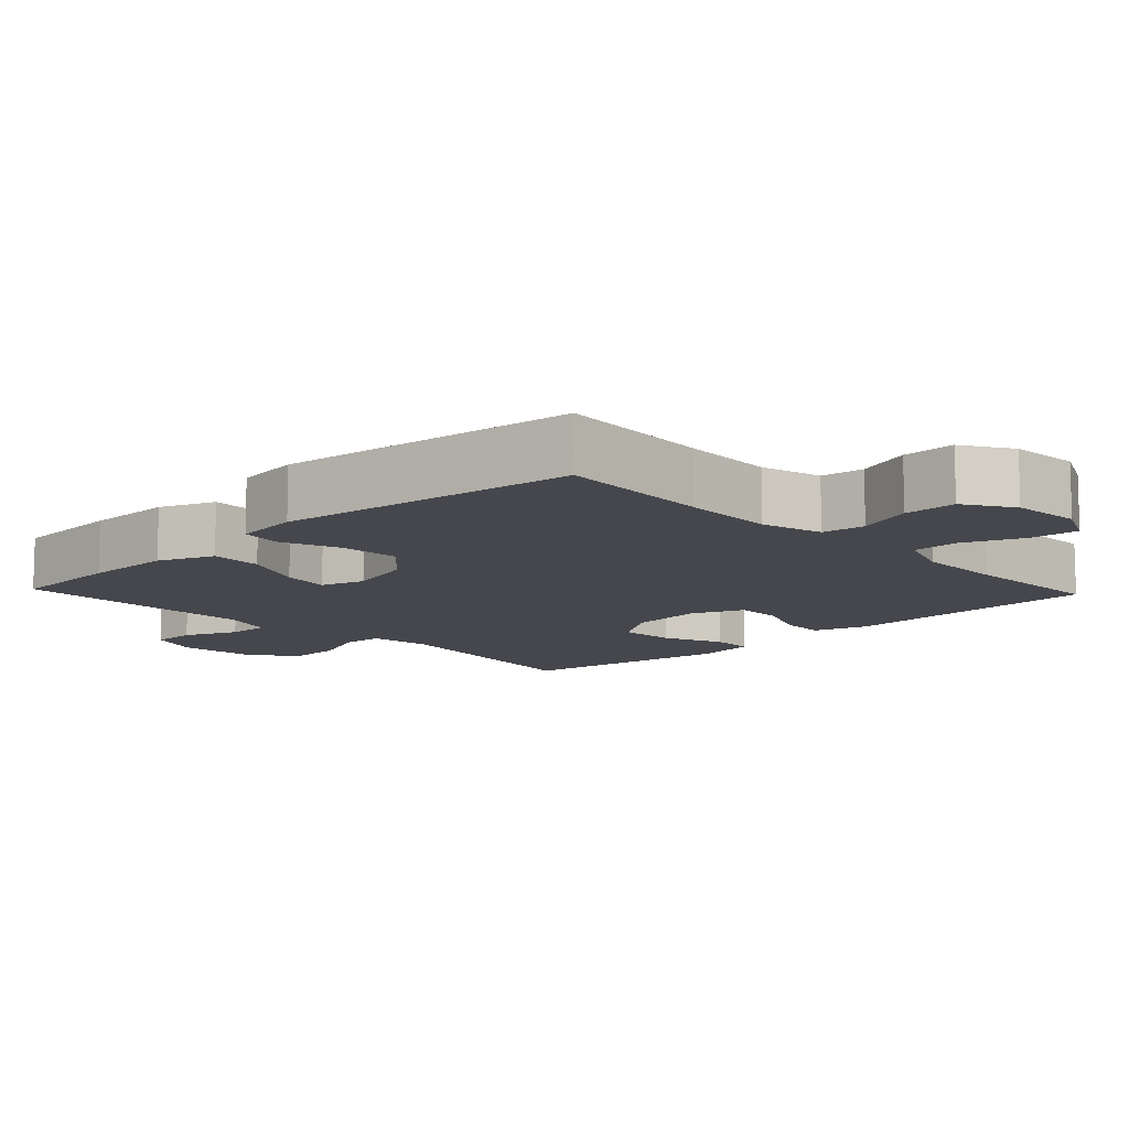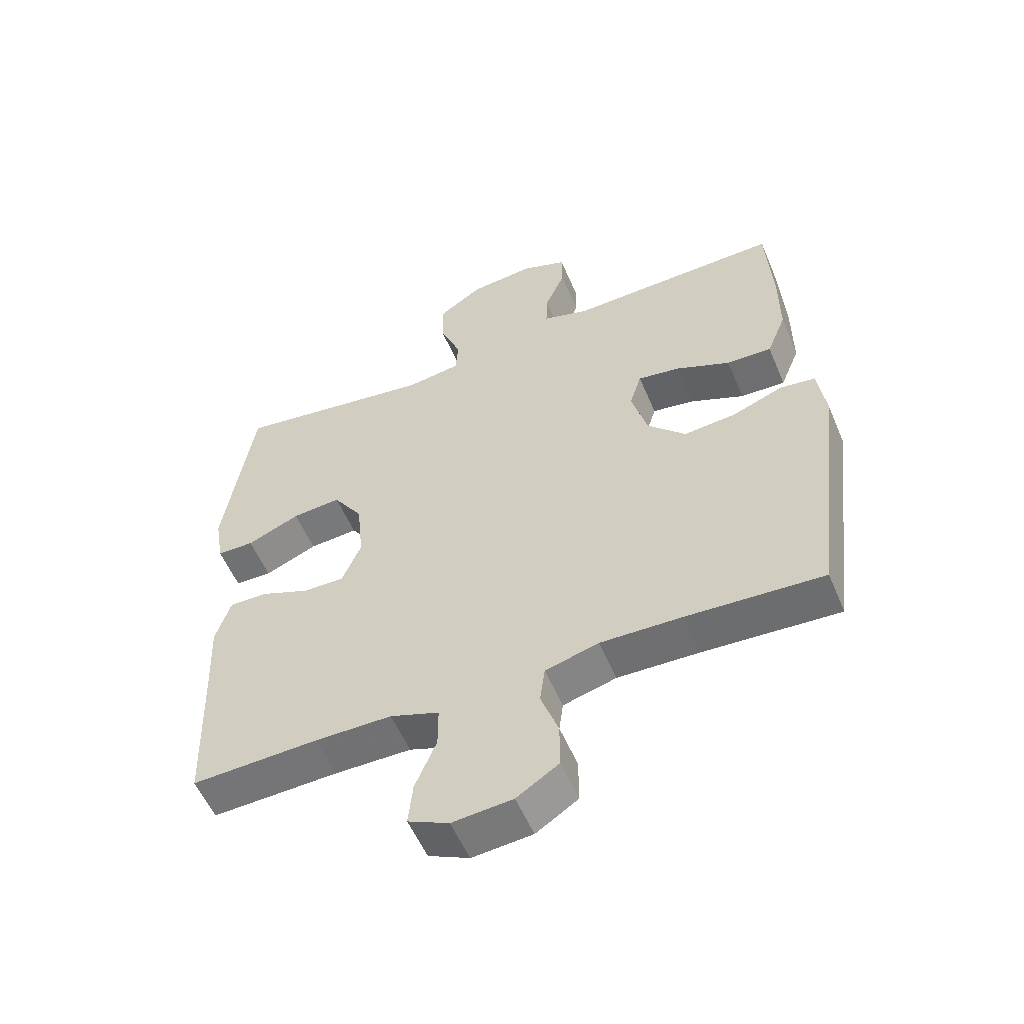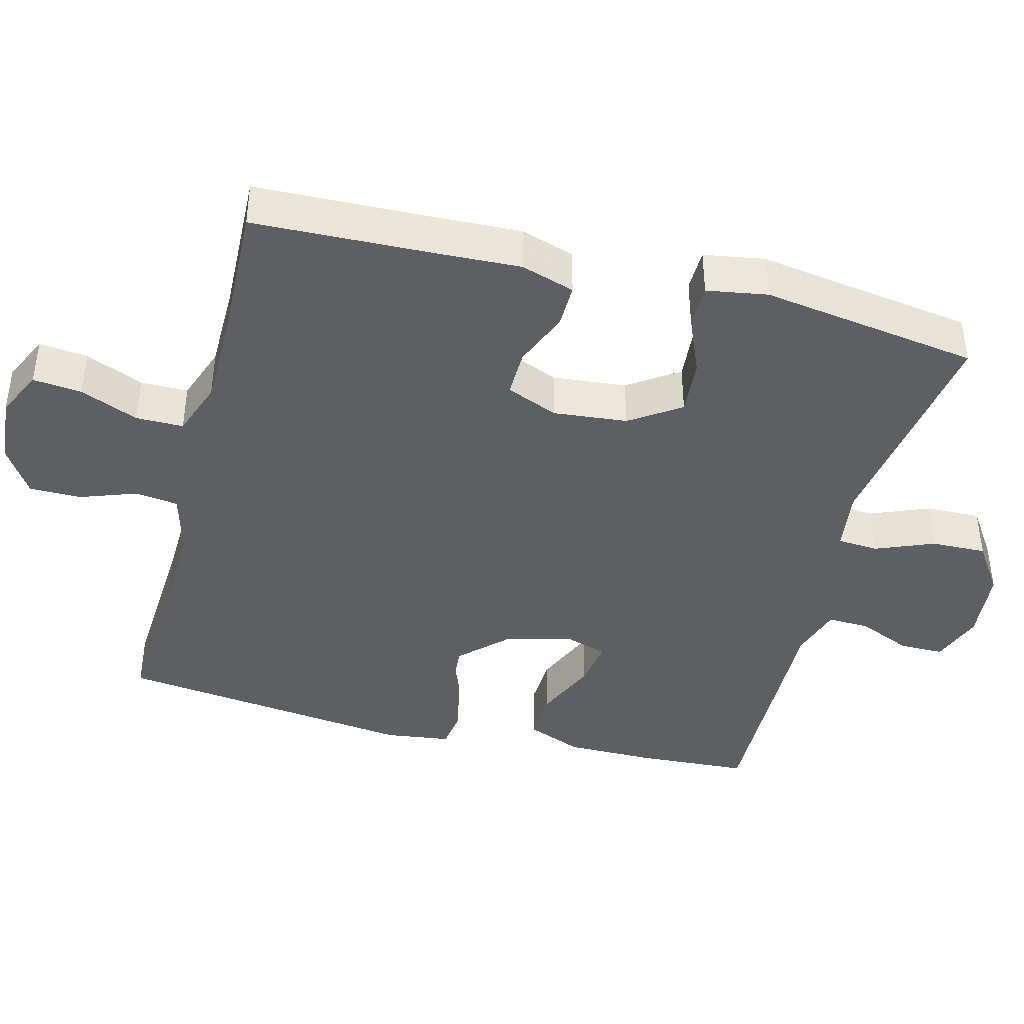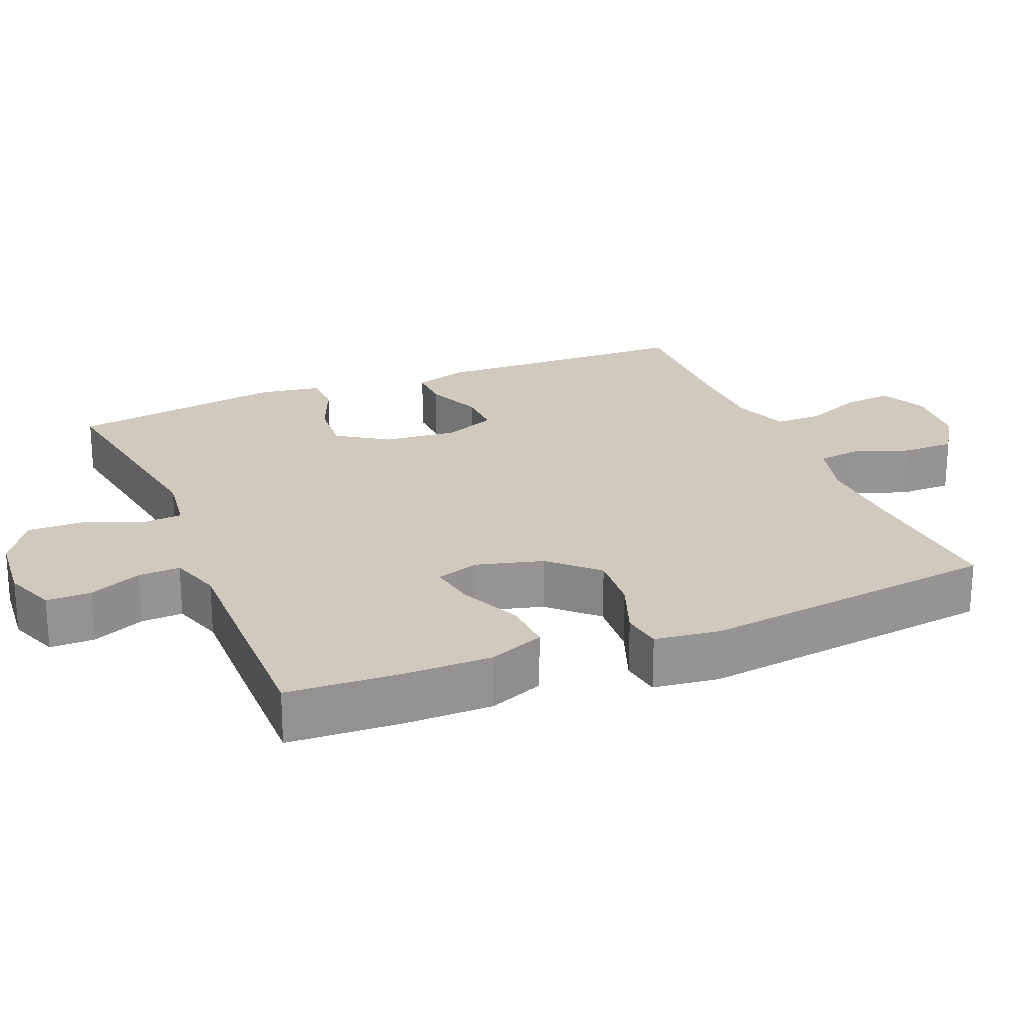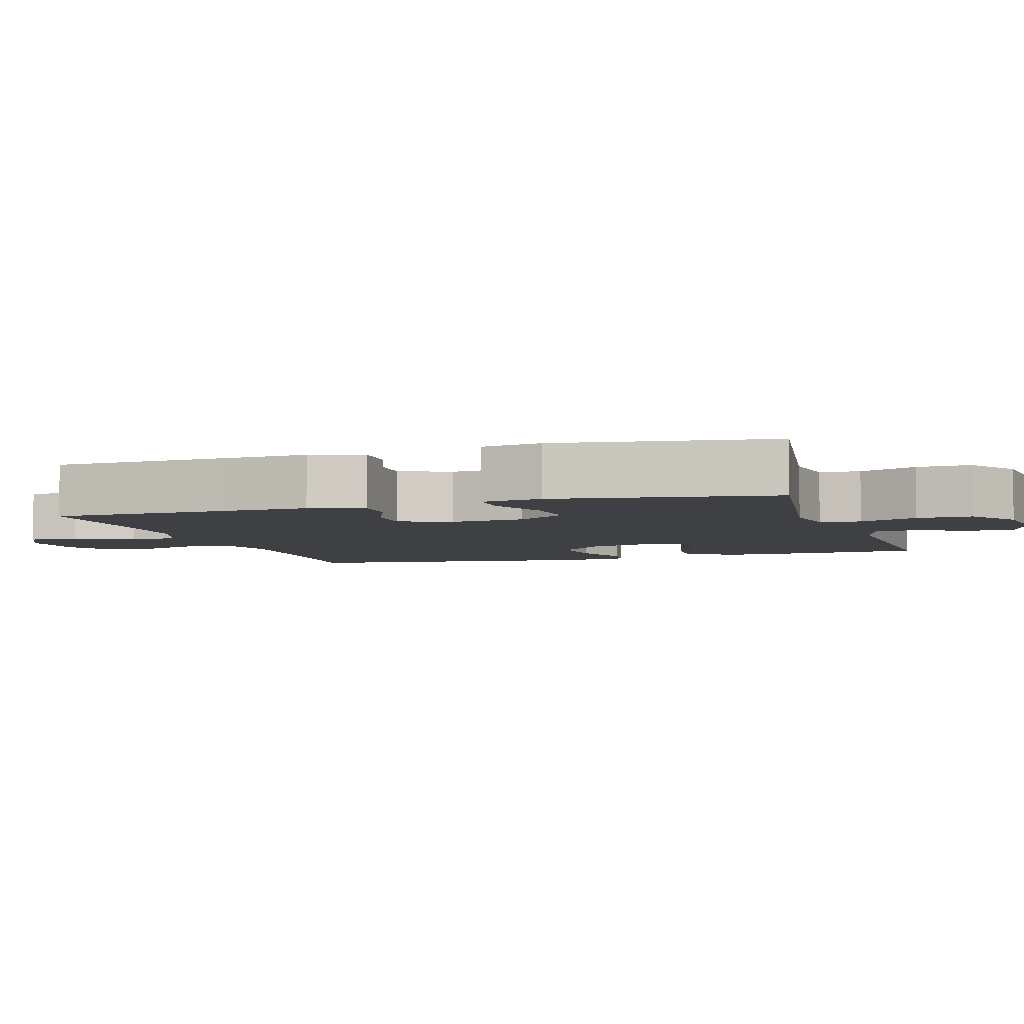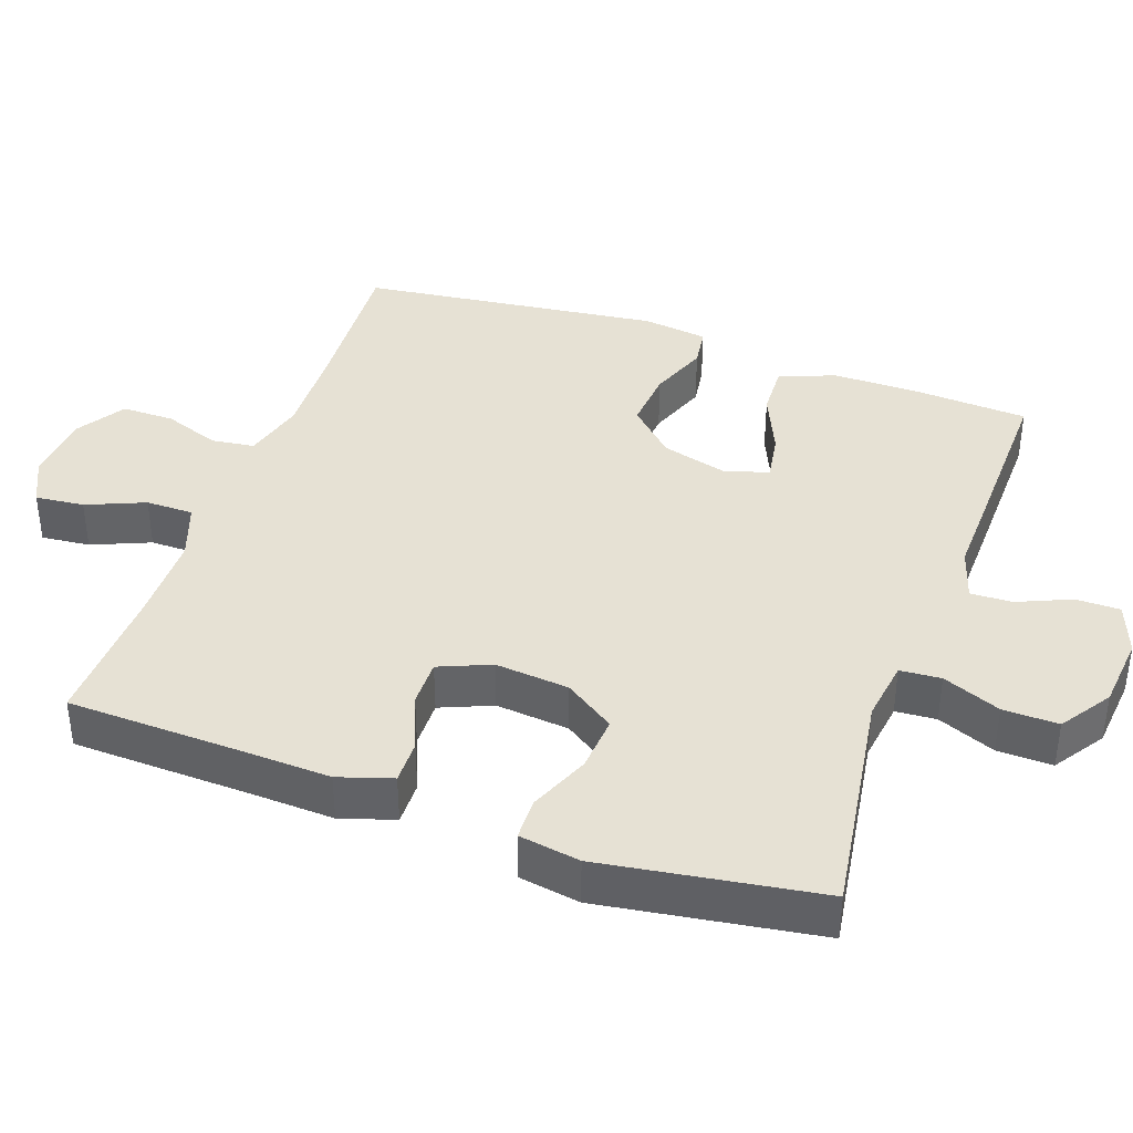
<metadata>
{"format":"obj","ext":"obj","renderer":"f3d","projection":"perspective","resolution":1024,"background":"white","views":[{"elev":-11.0,"azim":133.4,"up":"+Y"},{"elev":-55.6,"azim":22.8,"up":"+Z"},{"elev":-41.3,"azim":-104.4,"up":"+Y"},{"elev":22.9,"azim":67.4,"up":"+Y"},{"elev":-5.0,"azim":-72.5,"up":"+Y"},{"elev":39.1,"azim":-70.5,"up":"+Y"}]}
</metadata>
<code>
v 0.5 0.07 -0.5
v 0.282 0.07 -0.487
v 0.154 0.07 -0.483
v 0.069 0.07 -0.506
v 0.061 0.07 -0.566
v 0.089 0.07 -0.644
v 0.089 0.07 -0.717
v 0.022 0.07 -0.76
v -0.074 0.07 -0.768
v -0.139 0.07 -0.737
v -0.132 0.07 -0.669
v -0.098 0.07 -0.588
v -0.098 0.07 -0.522
v -0.176 0.07 -0.494
v -0.298 0.07 -0.493
v -0.5 0.07 -0.5
v -0.508 0.07 -0.252
v -0.513 0.07 -0.134
v -0.489 0.07 -0.059
v -0.428 0.07 -0.06
v -0.35 0.07 -0.092
v -0.284 0.07 -0.093
v -0.254 0.07 -0.021
v -0.264 0.07 0.082
v -0.311 0.07 0.152
v -0.389 0.07 0.146
v -0.473 0.07 0.111
v -0.532 0.07 0.112
v -0.546 0.07 0.197
v -0.5 0.07 0.5
v -0.18 0.07 0.452
v -0.094 0.07 0.464
v -0.09 0.07 0.521
v -0.123 0.07 0.602
v -0.125 0.07 0.679
v -0.055 0.07 0.726
v 0.048 0.07 0.736
v 0.12 0.07 0.709
v 0.12 0.07 0.647
v 0.088 0.07 0.573
v 0.086 0.07 0.515
v 0.159 0.07 0.492
v 0.274 0.07 0.495
v 0.5 0.07 0.5
v 0.509 0.07 0.343
v 0.509 0.07 0.22
v 0.478 0.07 0.143
v 0.406 0.07 0.146
v 0.319 0.07 0.184
v 0.252 0.07 0.195
v 0.233 0.07 0.134
v 0.258 0.07 0.042
v 0.319 0.07 -0.021
v 0.402 0.07 -0.014
v 0.484 0.07 0.017
v 0.54 0.07 0.009
v 0.552 0.07 -0.082
v 0.5 0 -0.5
v 0.282 0 -0.487
v 0.154 0 -0.483
v 0.069 0 -0.506
v 0.061 0 -0.566
v 0.089 0 -0.644
v 0.089 0 -0.717
v 0.022 0 -0.76
v -0.074 0 -0.768
v -0.139 0 -0.737
v -0.132 0 -0.669
v -0.098 0 -0.588
v -0.098 0 -0.522
v -0.176 0 -0.494
v -0.298 0 -0.493
v -0.5 0 -0.5
v -0.508 0 -0.252
v -0.513 0 -0.134
v -0.489 0 -0.059
v -0.428 0 -0.06
v -0.35 0 -0.092
v -0.284 0 -0.093
v -0.254 0 -0.021
v -0.264 0 0.082
v -0.311 0 0.152
v -0.389 0 0.146
v -0.473 0 0.111
v -0.532 0 0.112
v -0.546 0 0.197
v -0.5 0 0.5
v -0.18 0 0.452
v -0.094 0 0.464
v -0.09 0 0.521
v -0.123 0 0.602
v -0.125 0 0.679
v -0.055 0 0.726
v 0.048 0 0.736
v 0.12 0 0.709
v 0.12 0 0.647
v 0.088 0 0.573
v 0.086 0 0.515
v 0.159 0 0.492
v 0.274 0 0.495
v 0.5 0 0.5
v 0.509 0 0.343
v 0.509 0 0.22
v 0.478 0 0.143
v 0.406 0 0.146
v 0.319 0 0.184
v 0.252 0 0.195
v 0.233 0 0.134
v 0.258 0 0.042
v 0.319 0 -0.021
v 0.402 0 -0.014
v 0.484 0 0.017
v 0.54 0 0.009
v 0.552 0 -0.082
f 57 1 2
f 56 57 2
f 55 56 2
f 54 55 2
f 53 54 2 3
f 52 53 3 4
f 51 52 4
f 47 48 49
f 46 47 49
f 45 46 49
f 44 45 49
f 43 44 49
f 42 43 49
f 41 42 49 50
f 38 39 40
f 37 38 40
f 36 37 40
f 35 36 40
f 34 35 40
f 33 34 40
f 32 33 40 41
f 29 30 31
f 28 29 31
f 27 28 31
f 26 27 31
f 25 26 31 32
f 41 50 51
f 32 41 51
f 25 32 51
f 24 25 51
f 19 20 21
f 18 19 21
f 17 18 21
f 17 21 22
f 16 17 22
f 15 16 22
f 14 15 22 23
f 10 11 12
f 9 10 12
f 8 9 12
f 7 8 12
f 6 7 12
f 5 6 12
f 4 5 12 13
f 23 24 51
f 14 23 51
f 13 14 51
f 4 13 51
f 59 58 114
f 59 114 113
f 59 113 112
f 59 112 111
f 60 59 111 110
f 61 60 110 109
f 61 109 108
f 106 105 104
f 106 104 103
f 106 103 102
f 106 102 101
f 106 101 100
f 106 100 99
f 107 106 99 98
f 97 96 95
f 97 95 94
f 97 94 93
f 97 93 92
f 97 92 91
f 97 91 90
f 98 97 90 89
f 88 87 86
f 88 86 85
f 88 85 84
f 88 84 83
f 89 88 83 82
f 108 107 98
f 108 98 89
f 108 89 82
f 108 82 81
f 78 77 76
f 78 76 75
f 78 75 74
f 79 78 74
f 79 74 73
f 79 73 72
f 80 79 72 71
f 69 68 67
f 69 67 66
f 69 66 65
f 69 65 64
f 69 64 63
f 69 63 62
f 70 69 62 61
f 108 81 80
f 108 80 71
f 108 71 70
f 108 70 61
f 1 58 59 2
f 2 59 60 3
f 3 60 61 4
f 4 61 62 5
f 5 62 63 6
f 6 63 64 7
f 7 64 65 8
f 8 65 66 9
f 9 66 67 10
f 10 67 68 11
f 11 68 69 12
f 12 69 70 13
f 13 70 71 14
f 14 71 72 15
f 15 72 73 16
f 16 73 74 17
f 17 74 75 18
f 18 75 76 19
f 19 76 77 20
f 20 77 78 21
f 21 78 79 22
f 22 79 80 23
f 23 80 81 24
f 24 81 82 25
f 25 82 83 26
f 26 83 84 27
f 27 84 85 28
f 28 85 86 29
f 29 86 87 30
f 30 87 88 31
f 31 88 89 32
f 32 89 90 33
f 33 90 91 34
f 34 91 92 35
f 35 92 93 36
f 36 93 94 37
f 37 94 95 38
f 38 95 96 39
f 39 96 97 40
f 40 97 98 41
f 41 98 99 42
f 42 99 100 43
f 43 100 101 44
f 44 101 102 45
f 45 102 103 46
f 46 103 104 47
f 47 104 105 48
f 48 105 106 49
f 49 106 107 50
f 50 107 108 51
f 51 108 109 52
f 52 109 110 53
f 53 110 111 54
f 54 111 112 55
f 55 112 113 56
f 56 113 114 57
f 57 114 58 1

</code>
